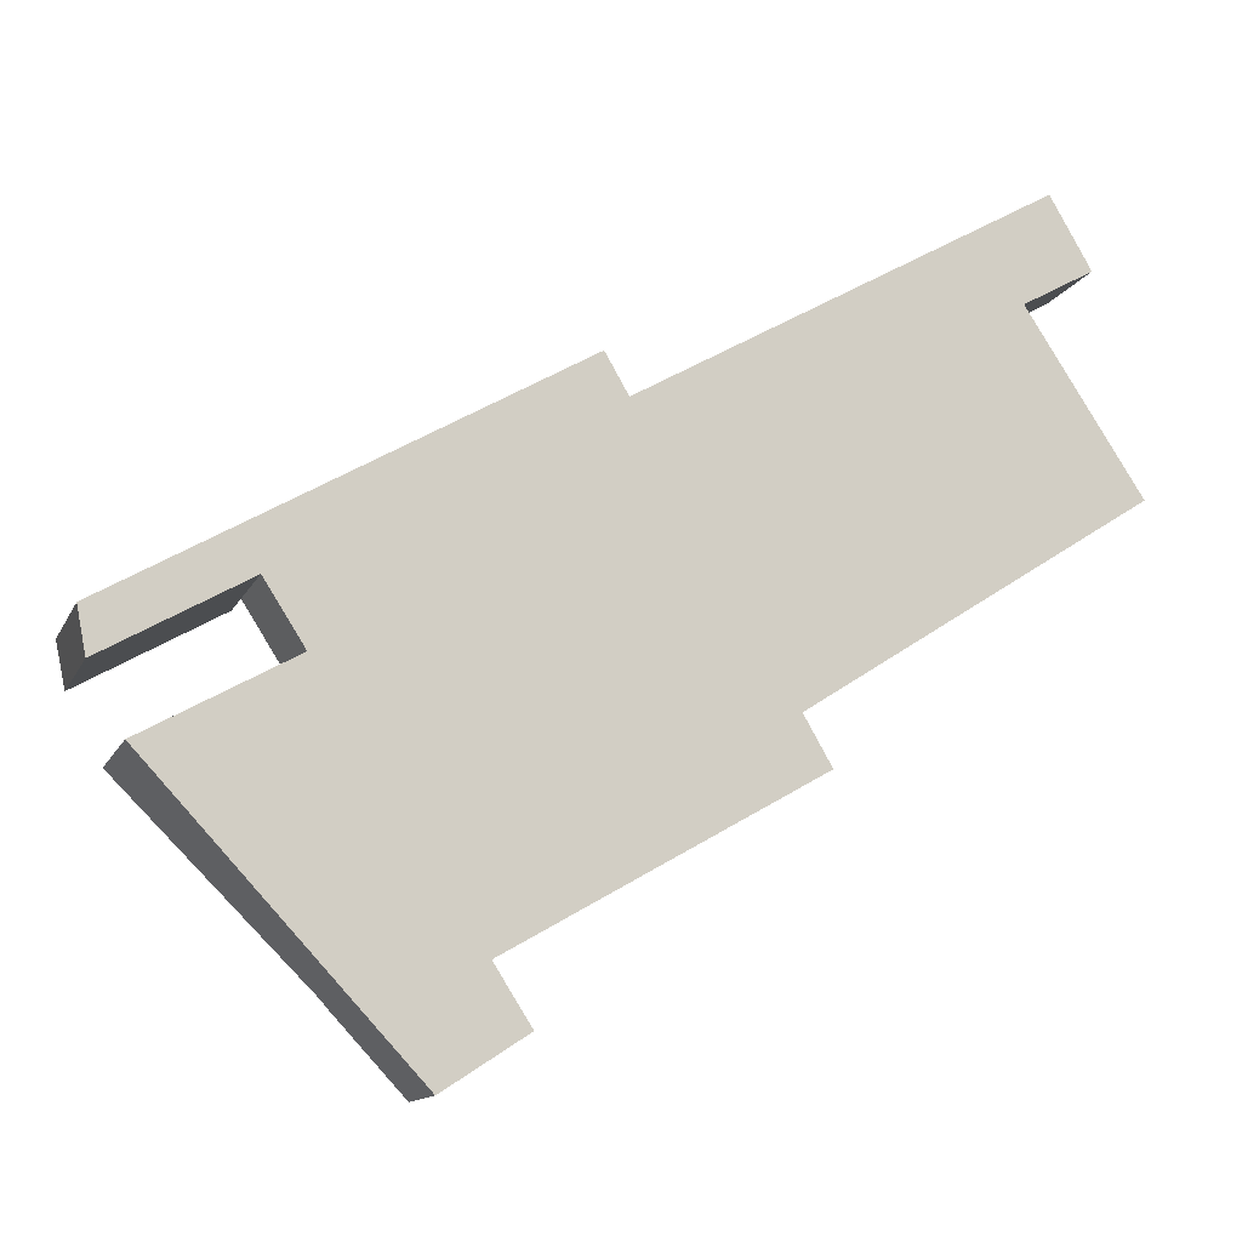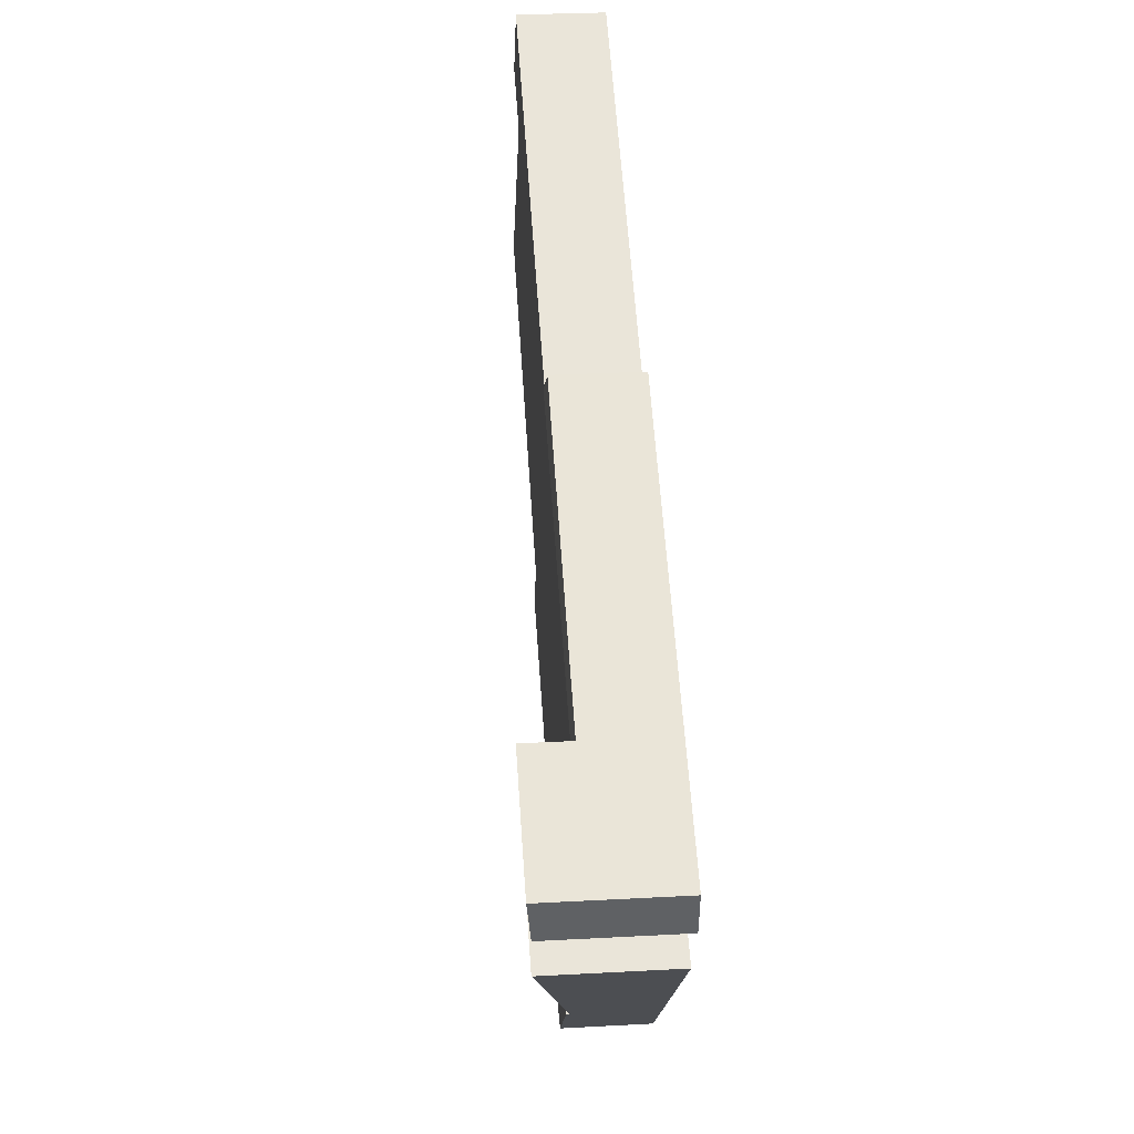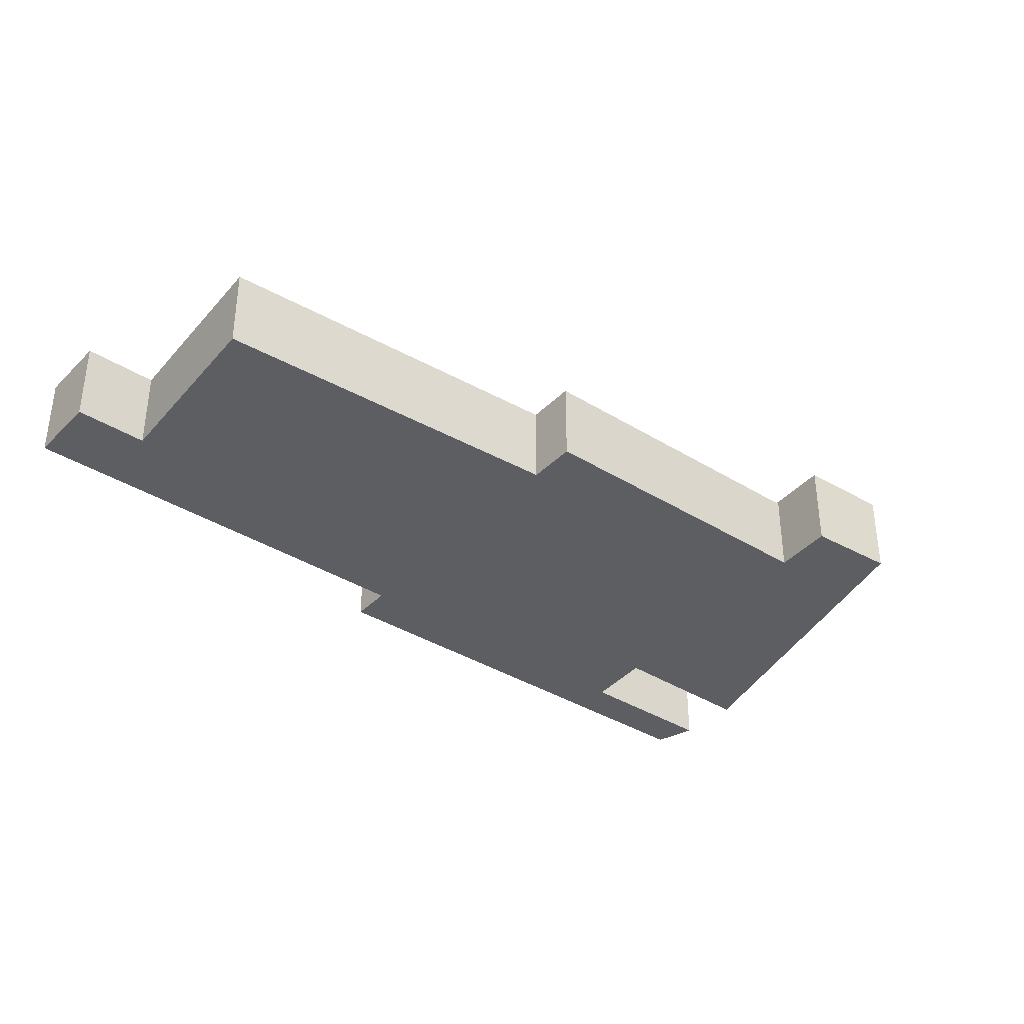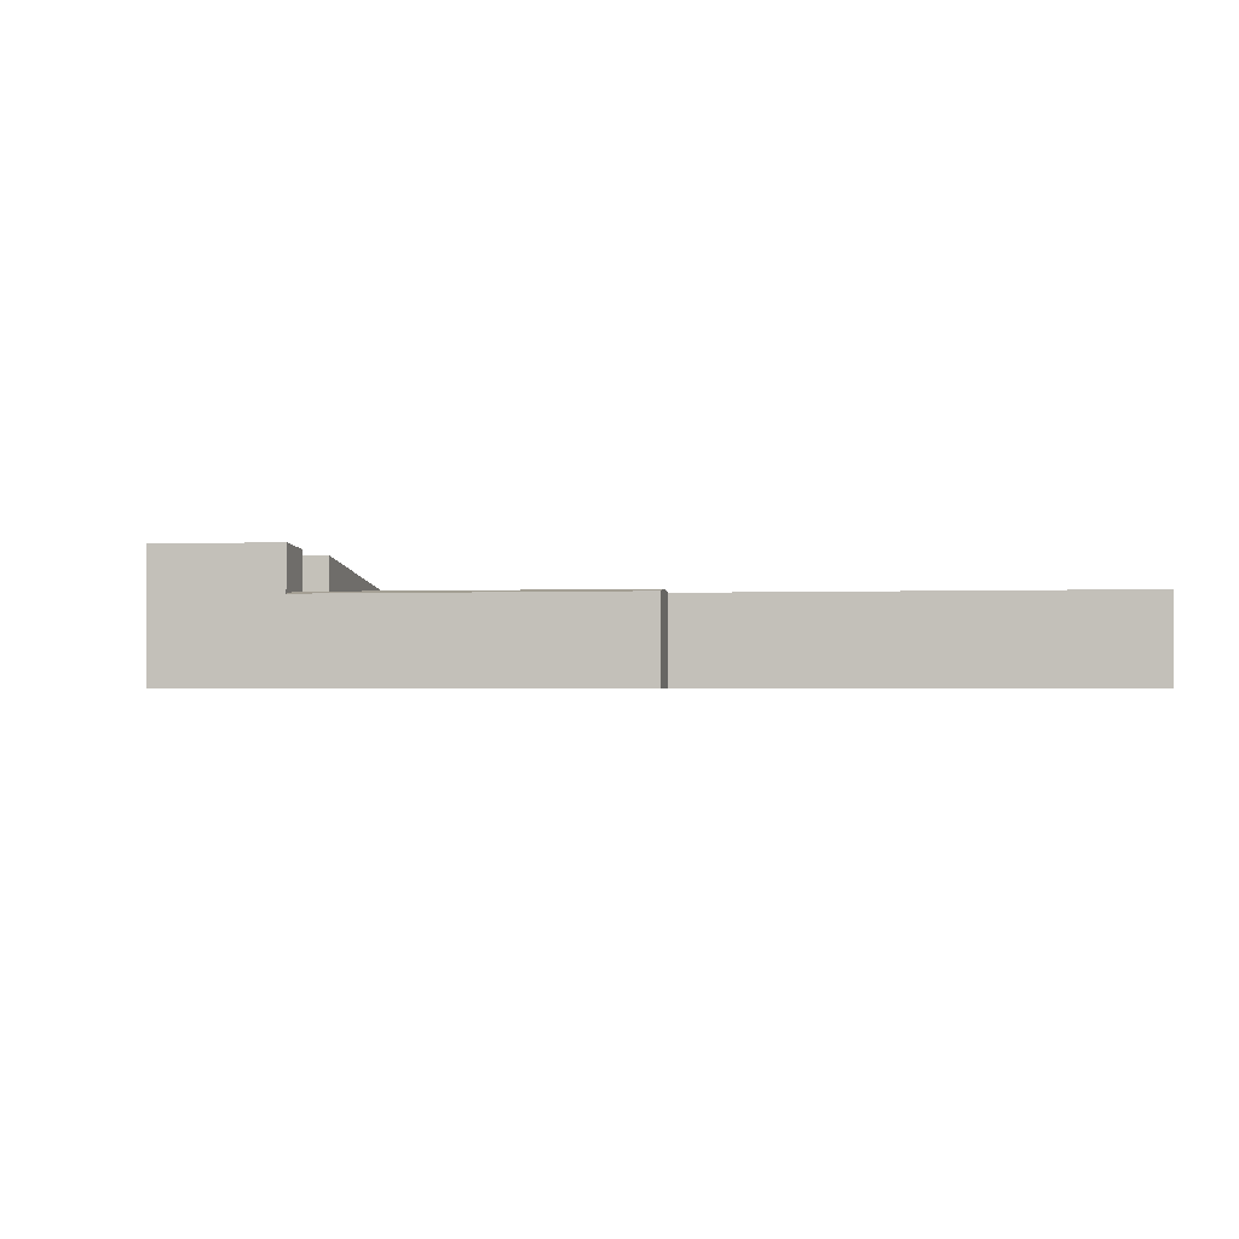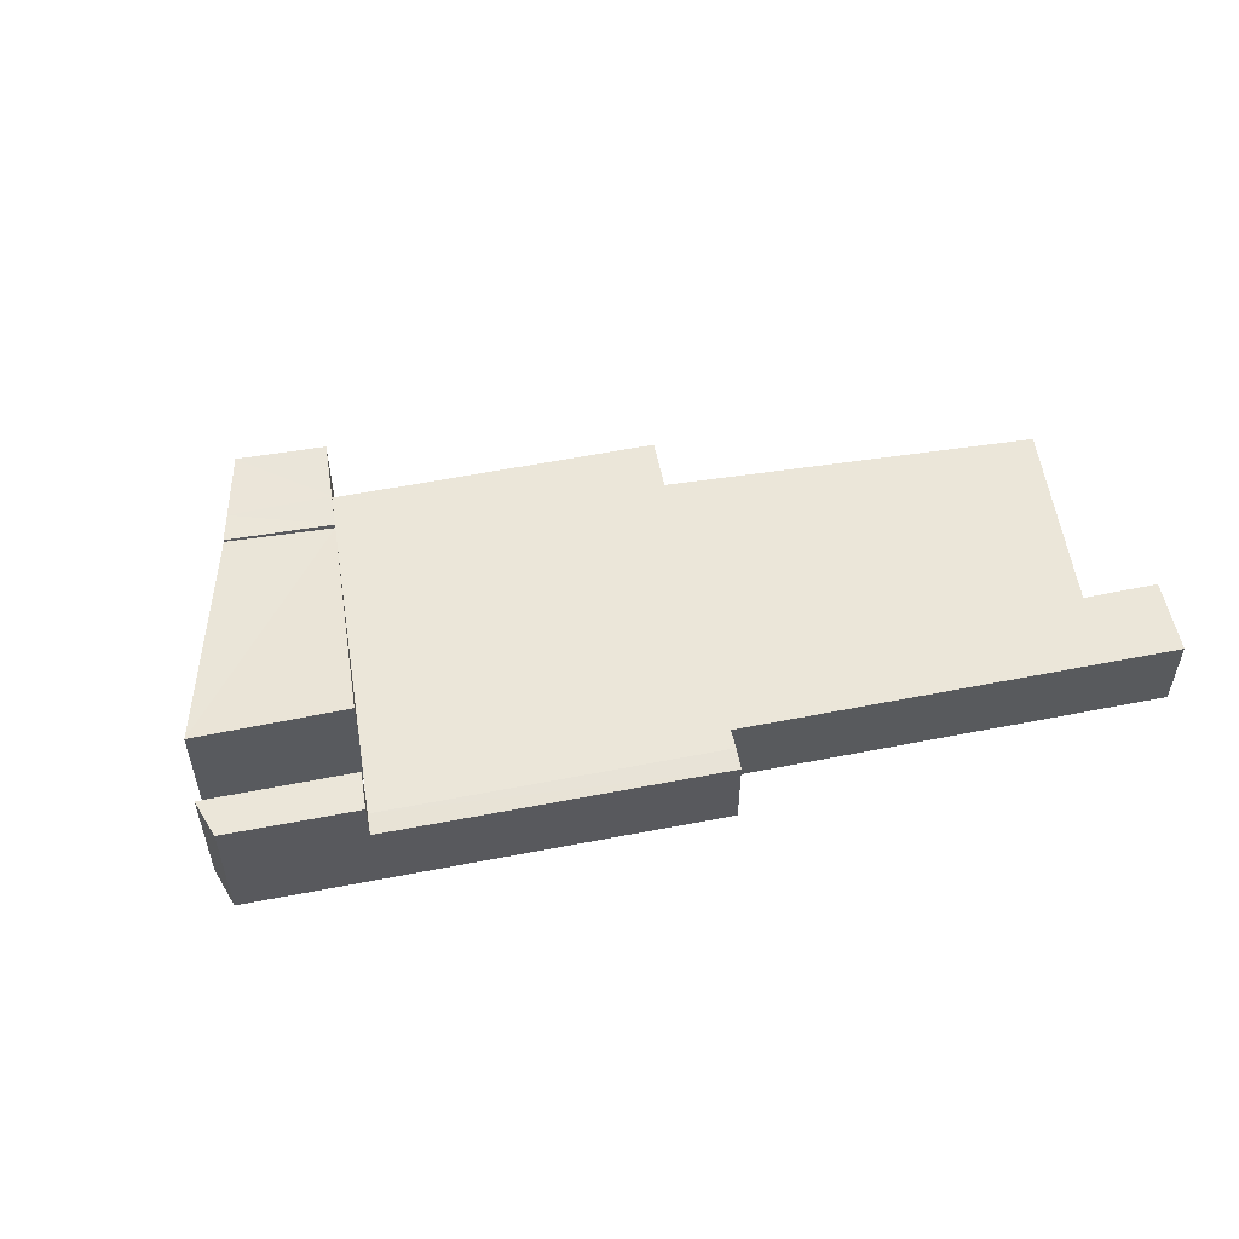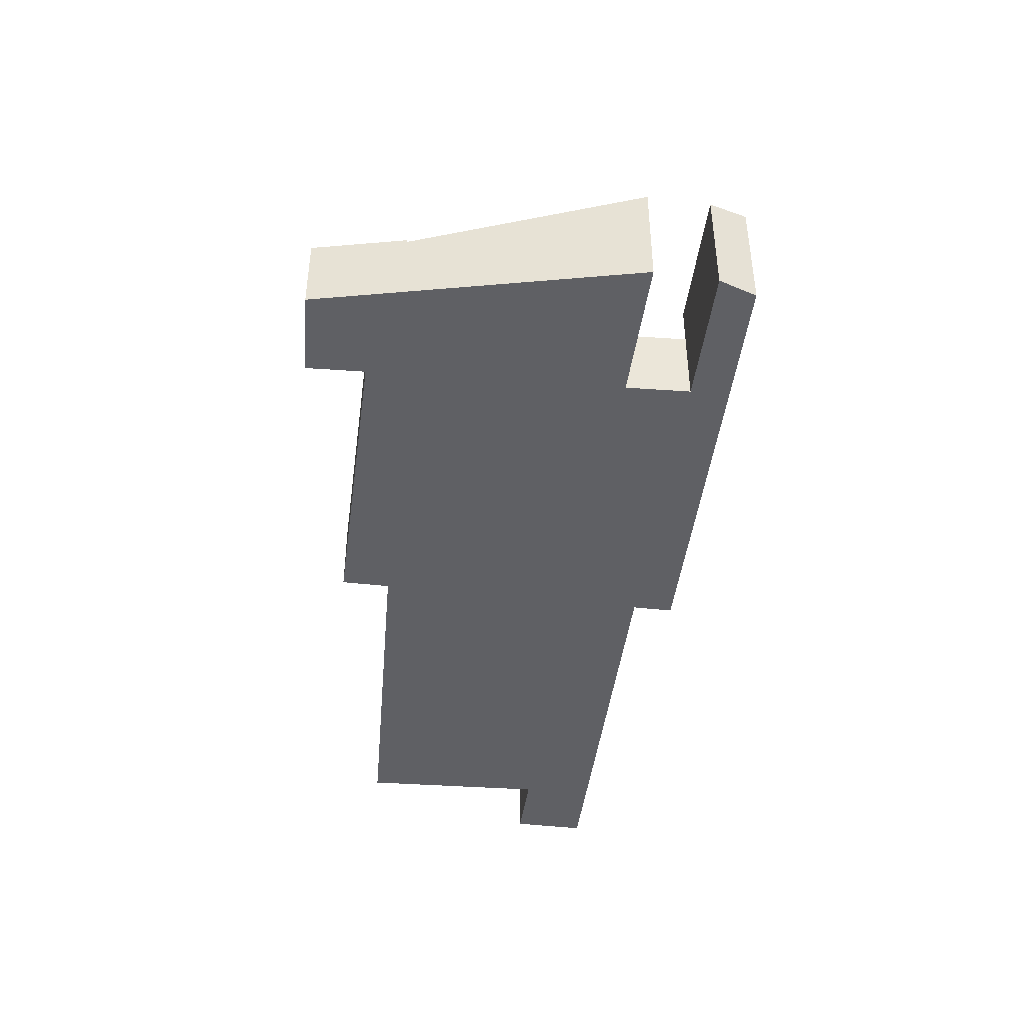
<metadata>
{"format":"obj","ext":"obj","renderer":"f3d","projection":"perspective","resolution":1024,"background":"white","views":[{"elev":-13.1,"azim":-17.7,"up":"+Z"},{"elev":29.9,"azim":-94.5,"up":"+Z"},{"elev":-37.4,"azim":111.6,"up":"+Y"},{"elev":-1.6,"azim":-19.4,"up":"+Y"},{"elev":55.9,"azim":-41.7,"up":"+Y"},{"elev":-45.0,"azim":-127.4,"up":"+Y"}]}
</metadata>
<code>
v  18.41 6.737 -24.3
v  24.03 6.951 -17.88
v  25.53 6.951 -20.21
v  16.77 6.737 -22.55
v  62.22 6.737 25.18
v  64.42 6.737 33.33
v  67.42 6.737 28.11
v  58.97 6.737 30.19
v  45.76 6.737 -3.875
v  70.68 6.737 12.18
v  37.1 6.737 11.05
v  13.84 6.737 -2.042
v  24.03 6.737 -17.88
v  24.03 6.499 -17.88
v  3.168 9.959 -8.049
v  13.84 9.959 -2.042
v  16.77 6.499 -22.55
v  34.25 6.737 15.97
v  10.9 6.737 2.535
v  10.01 6.951 3.916
v  32.55 6.737 18.9
v  33.4 6.951 17.44
v  9.12 6.737 5.297
v  0.6632 10.09 -3.354
v  9.12 10.42 5.297
v  10.9 10.09 2.535
v  0.0002223 10.42 -0.0003305
v  22.19 6.737 -28.33
v  28.22 6.951 -24.39
v  25.53 6.737 -20.21
v  47.81 6.737 -7.411
v  18.41 1.488e-15 -24.3
v  16.77 1.381e-15 -22.55
v  64.42 -2.041e-15 33.33
v  58.97 -1.849e-15 30.19
v  67.42 -1.721e-15 28.11
v  62.22 -1.542e-15 25.18
v  70.68 -7.458e-16 12.18
v  45.76 2.373e-16 -3.875
v  23.33 6.737 -16.79
v  13.84 1.25e-16 -2.042
v  3.168 4.928e-16 -8.048
v  34.25 -9.779e-16 15.97
v  10.9 -1.552e-16 2.535
v  32.55 -1.158e-15 18.91
v  9.119 -3.244e-16 5.297
v  0 0 0
v  0.663 2.053e-16 -3.353
v  9.12 7.164 5.297
v  28.22 1.493e-15 -24.39
v  25.53 1.238e-15 -20.21
v  22.19 1.735e-15 -28.33
v  47.81 4.538e-16 -7.411
v  24.03 1.095e-15 -17.88
v  37.1 -6.765e-16 11.05
g defaultobject
f 1 2 3
f 2 1 4
f 5 6 7
f 6 5 8
f 9 5 10
f 5 9 11
f 9 12 11
f 12 9 13
f 14 15 16
f 15 14 17
f 11 8 5
f 8 11 18
f 12 18 11
f 18 12 19
f 20 21 22
f 21 20 23
f 19 22 18
f 22 19 20
f 24 25 26
f 25 24 27
f 28 3 29
f 3 28 1
f 30 9 31
f 9 30 13
f 4 32 33
f 32 4 1
f 34 8 35
f 8 34 6
f 5 36 37
f 36 5 7
f 36 6 34
f 6 36 7
f 9 38 39
f 38 9 10
f 38 5 37
f 5 38 10
f 40 14 13
f 41 15 42
f 15 41 16
f 15 33 42
f 33 15 17
f 40 12 16
f 35 18 43
f 18 35 8
f 19 41 44
f 41 19 12
f 18 45 43
f 45 18 21
f 21 18 22
f 45 23 46
f 23 45 21
f 46 27 47
f 27 46 25
f 27 48 47
f 48 27 24
f 24 44 48
f 44 24 26
f 20 23 49
f 26 49 19
f 49 26 25
f 50 3 51
f 3 50 29
f 1 52 32
f 52 1 28
f 28 50 52
f 50 28 29
f 30 53 51
f 53 30 31
f 53 9 39
f 9 53 31
f 30 2 13
f 2 30 3
f 14 4 17
f 4 14 2
f 51 52 50
f 52 51 32
f 54 53 39
f 53 54 51
f 33 51 54
f 51 33 32
f 37 34 35
f 34 37 36
f 39 37 55
f 37 39 38
f 54 55 41
f 55 54 39
f 33 41 42
f 41 33 54
f 55 35 43
f 35 55 37
f 41 43 44
f 43 41 55
f 46 43 45
f 43 46 44
f 47 44 46
f 44 47 48

</code>
